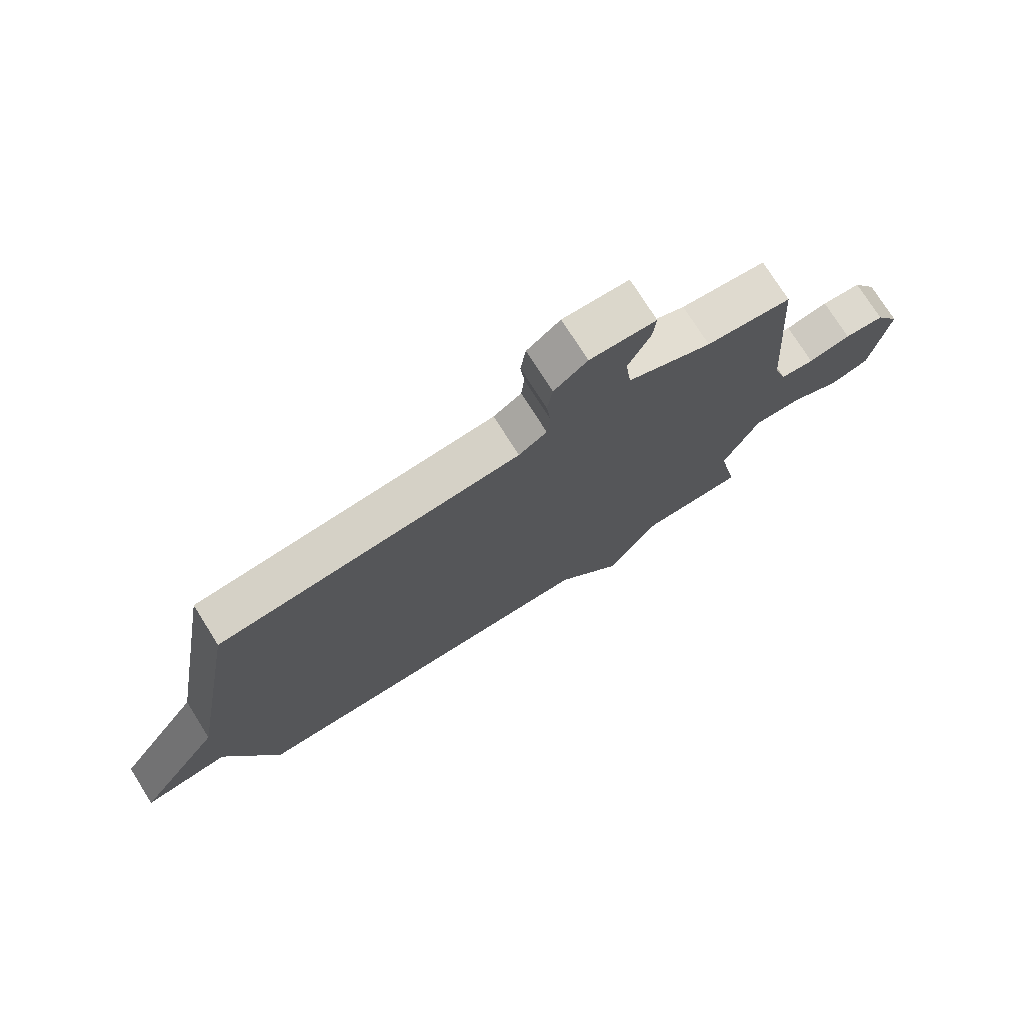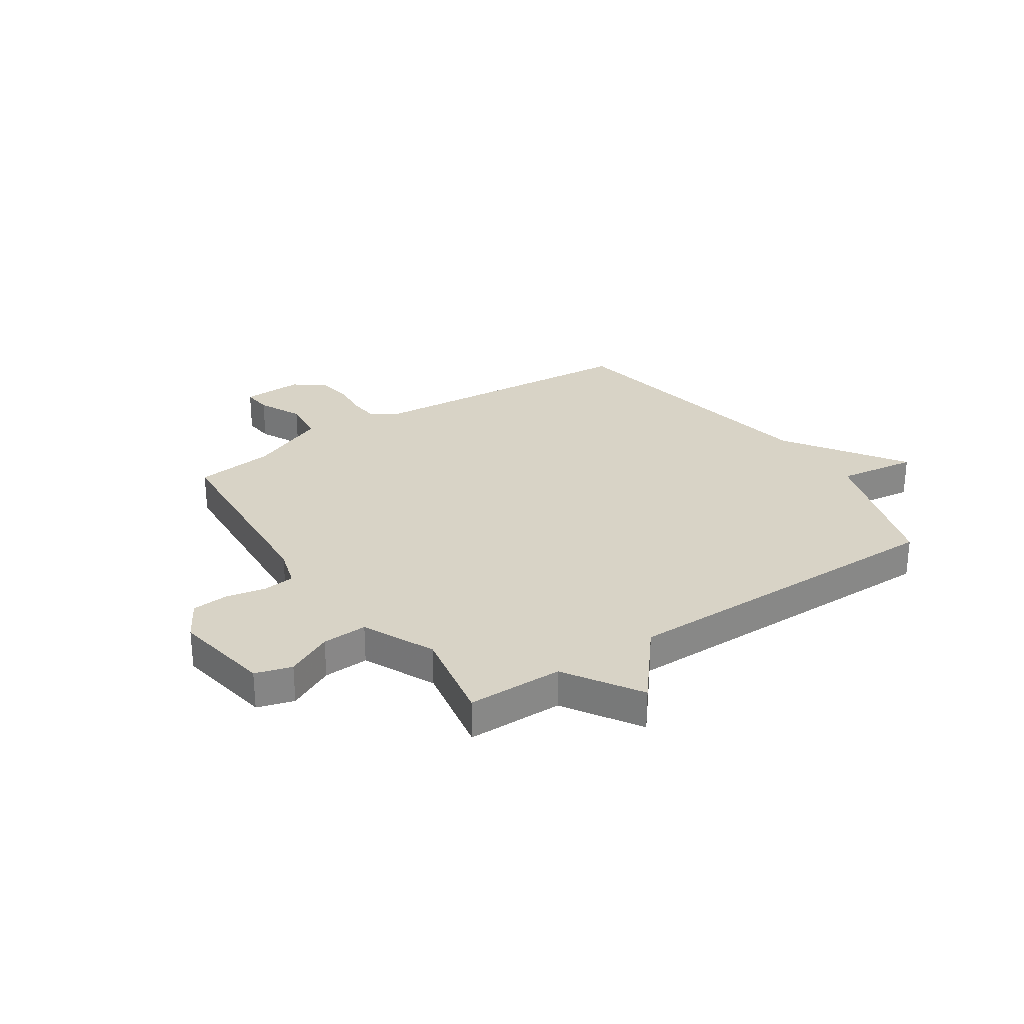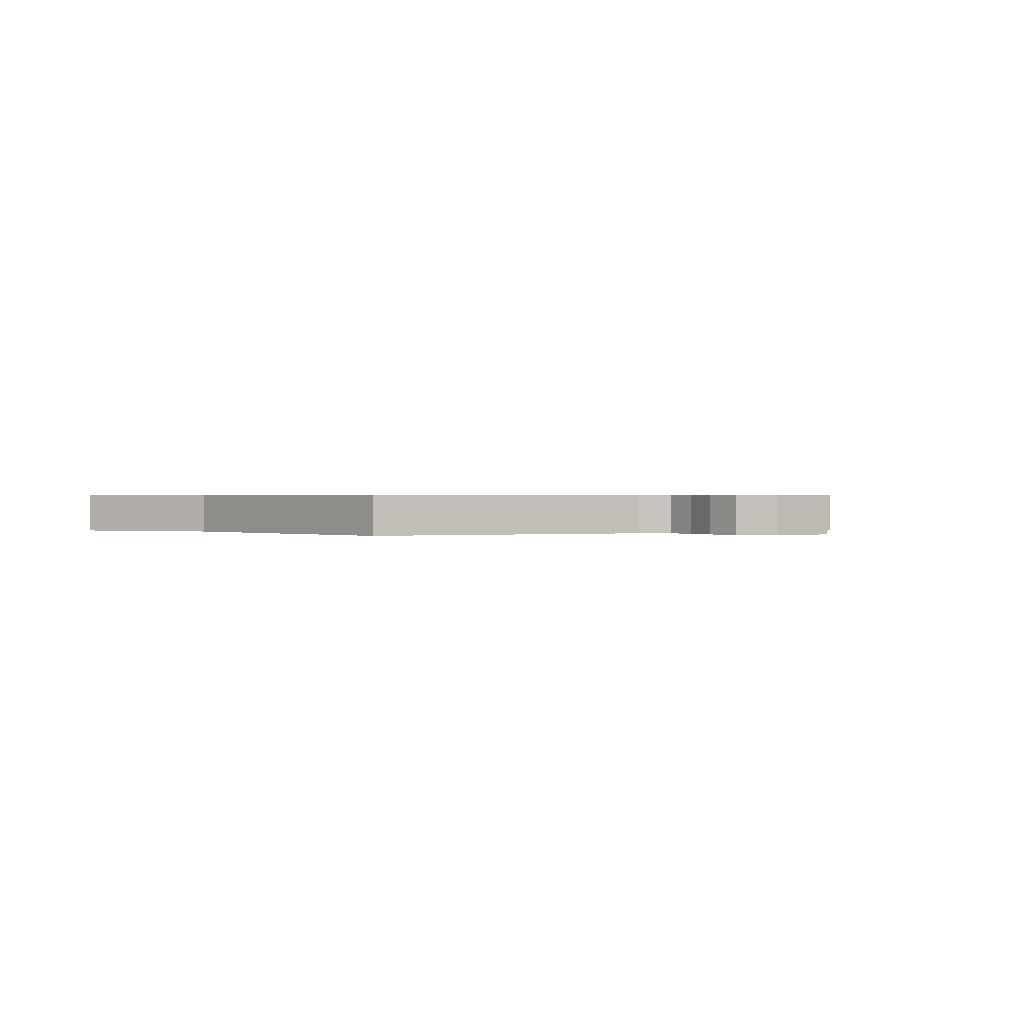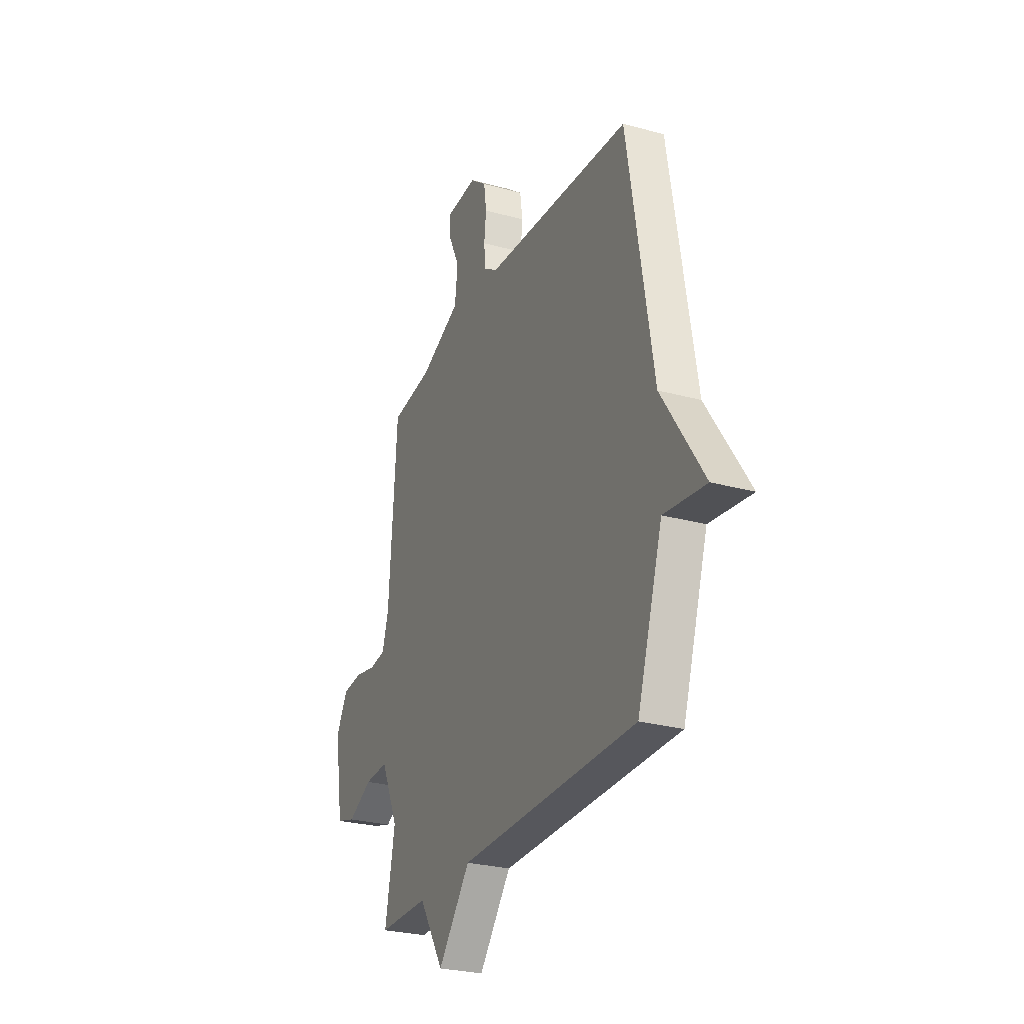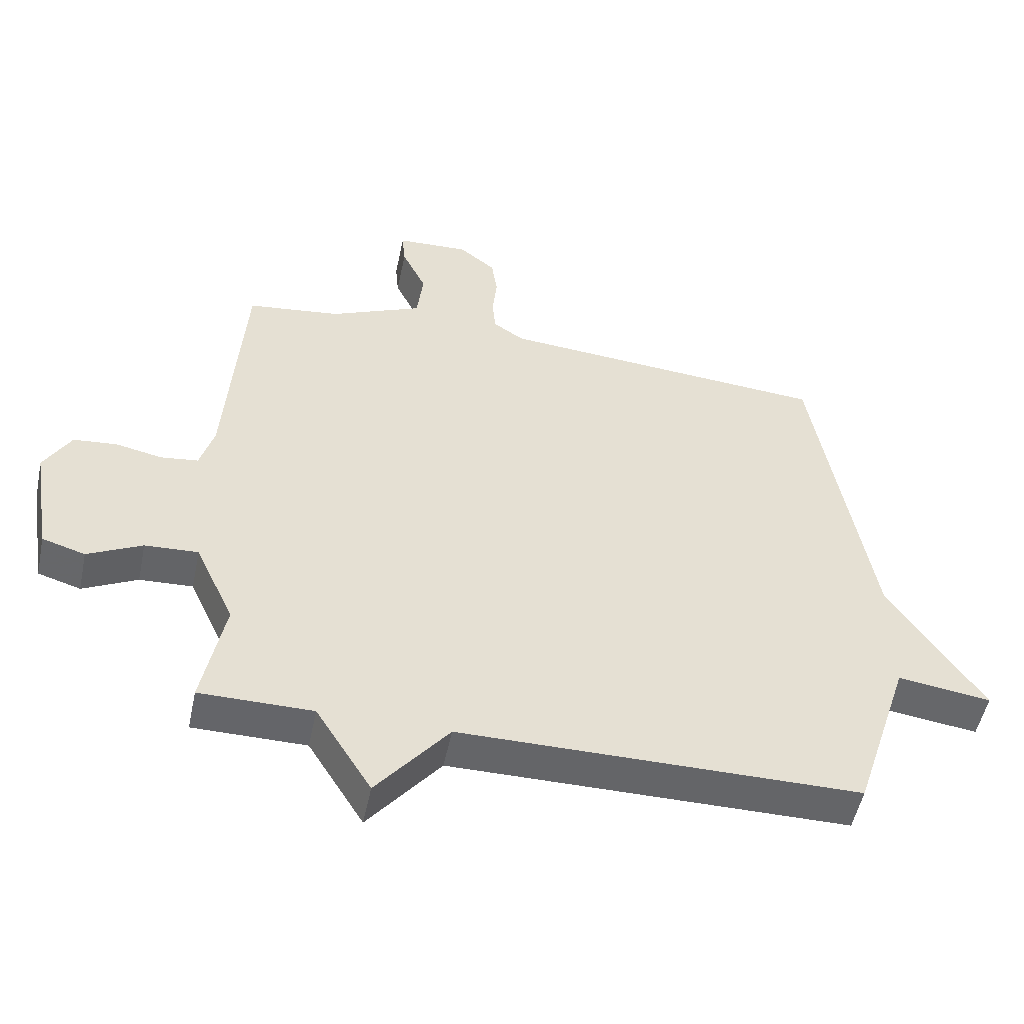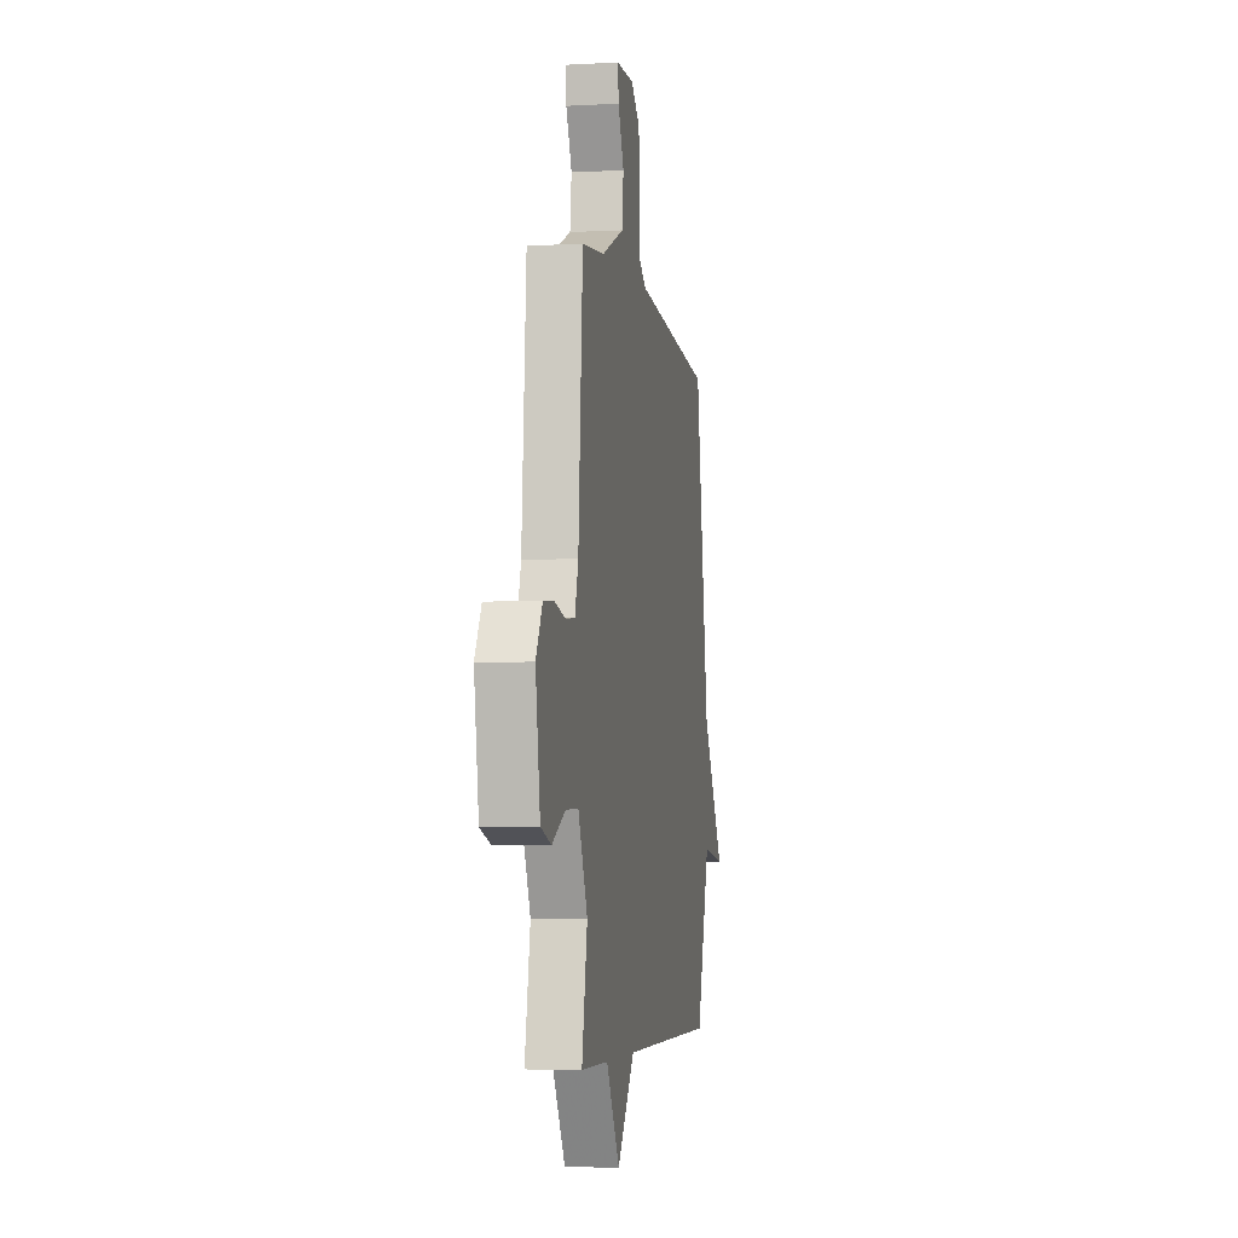
<metadata>
{"format":"obj","ext":"obj","renderer":"f3d","projection":"perspective","resolution":1024,"background":"white","views":[{"elev":75.2,"azim":-32.2,"up":"+Z"},{"elev":28.0,"azim":146.1,"up":"+Y"},{"elev":0.5,"azim":-31.1,"up":"+Y"},{"elev":-27.4,"azim":-112.8,"up":"+Z"},{"elev":-51.6,"azim":168.3,"up":"+Z"},{"elev":-5.0,"azim":99.6,"up":"+Z"}]}
</metadata>
<code>
v 0.5 0.07 -0.5
v 0.324 0.07 -0.501
v 0.237 0.07 -0.64
v 0.124 0.07 -0.501
v -0.5 0.07 -0.5
v -0.589 0.07 -0.226
v -0.735 0.07 -0.246
v -0.589 0.07 -0.026
v -0.5 0.07 0.5
v 0.018 0.07 0.541
v 0.066 0.07 0.573
v 0.071 0.07 0.629
v 0.064 0.07 0.694
v 0.073 0.07 0.757
v 0.13 0.07 0.802
v 0.243 0.07 0.797
v 0.238 0.07 0.743
v 0.2 0.07 0.663
v 0.21 0.07 0.58
v 0.354 0.07 0.518
v 0.5 0.07 0.5
v 0.528 0.07 0.11
v 0.55 0.07 0.037
v 0.608 0.07 0.03
v 0.681 0.07 0.045
v 0.749 0.07 0.039
v 0.791 0.07 -0.033
v 0.761 0.07 -0.215
v 0.694 0.07 -0.235
v 0.609 0.07 -0.193
v 0.526 0.07 -0.189
v 0.465 0.07 -0.321
v 0.5 0 -0.5
v 0.324 0 -0.501
v 0.237 0 -0.64
v 0.124 0 -0.501
v -0.5 0 -0.5
v -0.589 0 -0.226
v -0.735 0 -0.246
v -0.589 0 -0.026
v -0.5 0 0.5
v 0.018 0 0.541
v 0.066 0 0.573
v 0.071 0 0.629
v 0.064 0 0.694
v 0.073 0 0.757
v 0.13 0 0.802
v 0.243 0 0.797
v 0.238 0 0.743
v 0.2 0 0.663
v 0.21 0 0.58
v 0.354 0 0.518
v 0.5 0 0.5
v 0.528 0 0.11
v 0.55 0 0.037
v 0.608 0 0.03
v 0.681 0 0.045
v 0.749 0 0.039
v 0.791 0 -0.033
v 0.761 0 -0.215
v 0.694 0 -0.235
v 0.609 0 -0.193
v 0.526 0 -0.189
v 0.465 0 -0.321
f 28 29 30
f 27 28 30
f 26 27 30
f 25 26 30
f 24 25 30
f 23 24 30 31
f 22 23 31 32
f 20 21 22 32
f 16 17 18
f 15 16 18
f 14 15 18
f 13 14 18
f 12 13 18
f 11 12 18 19
f 19 20 32
f 11 19 32
f 10 11 32
f 6 7 8
f 32 1 2
f 10 32 2
f 9 10 2
f 8 9 2
f 6 8 2
f 5 6 2
f 4 5 2
f 2 3 4
f 62 61 60
f 62 60 59
f 62 59 58
f 62 58 57
f 62 57 56
f 63 62 56 55
f 64 63 55 54
f 64 54 53 52
f 50 49 48
f 50 48 47
f 50 47 46
f 50 46 45
f 50 45 44
f 51 50 44 43
f 64 52 51
f 64 51 43
f 64 43 42
f 40 39 38
f 34 33 64
f 34 64 42
f 34 42 41
f 34 41 40
f 34 40 38
f 34 38 37
f 34 37 36
f 36 35 34
f 1 33 34 2
f 2 34 35 3
f 3 35 36 4
f 4 36 37 5
f 5 37 38 6
f 6 38 39 7
f 7 39 40 8
f 8 40 41 9
f 9 41 42 10
f 10 42 43 11
f 11 43 44 12
f 12 44 45 13
f 13 45 46 14
f 14 46 47 15
f 15 47 48 16
f 16 48 49 17
f 17 49 50 18
f 18 50 51 19
f 19 51 52 20
f 20 52 53 21
f 21 53 54 22
f 22 54 55 23
f 23 55 56 24
f 24 56 57 25
f 25 57 58 26
f 26 58 59 27
f 27 59 60 28
f 28 60 61 29
f 29 61 62 30
f 30 62 63 31
f 31 63 64 32
f 32 64 33 1

</code>
